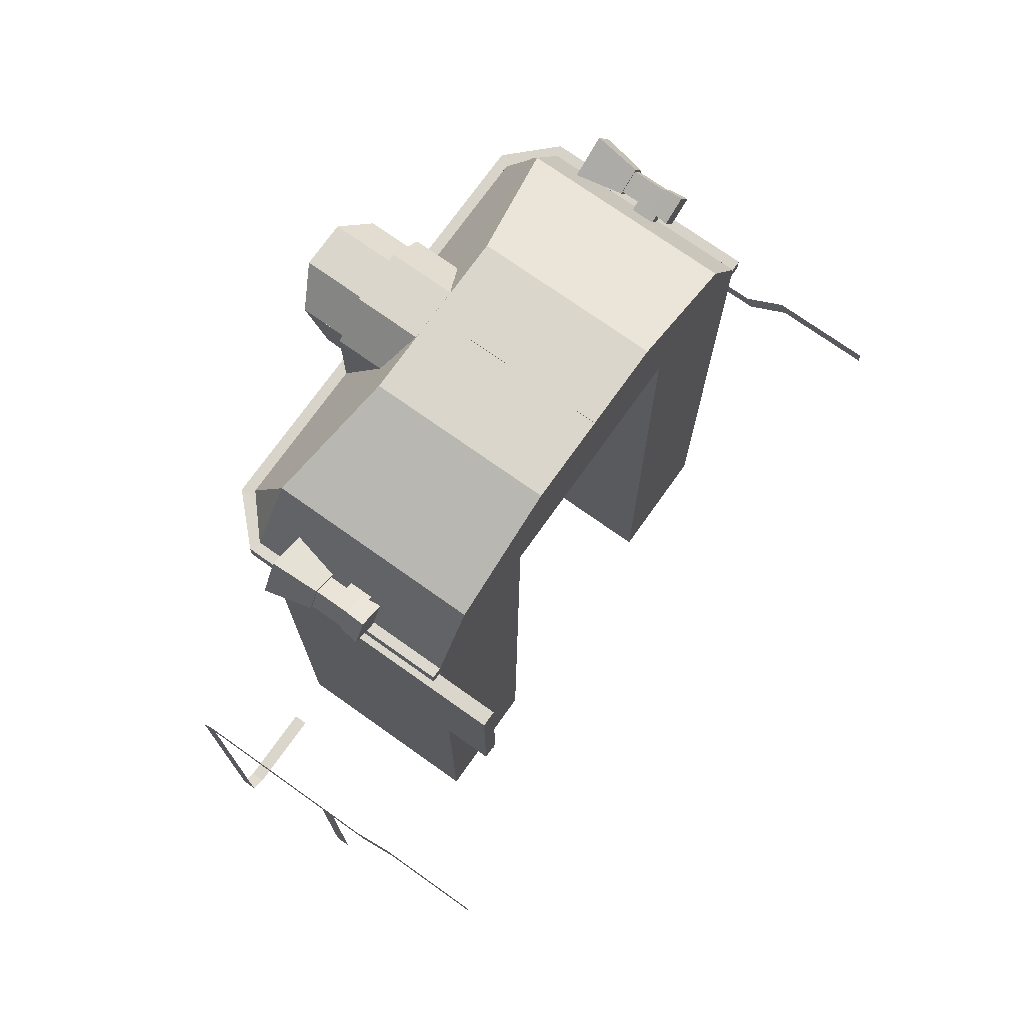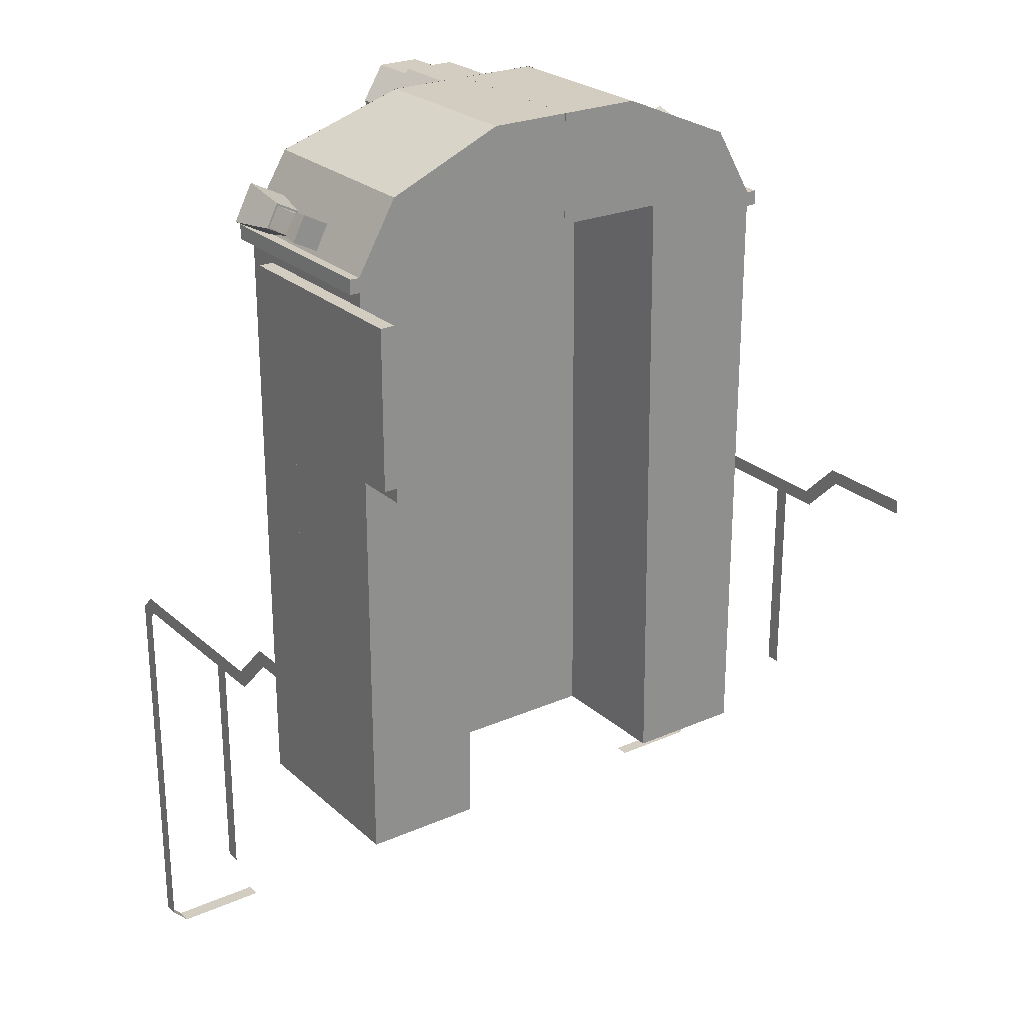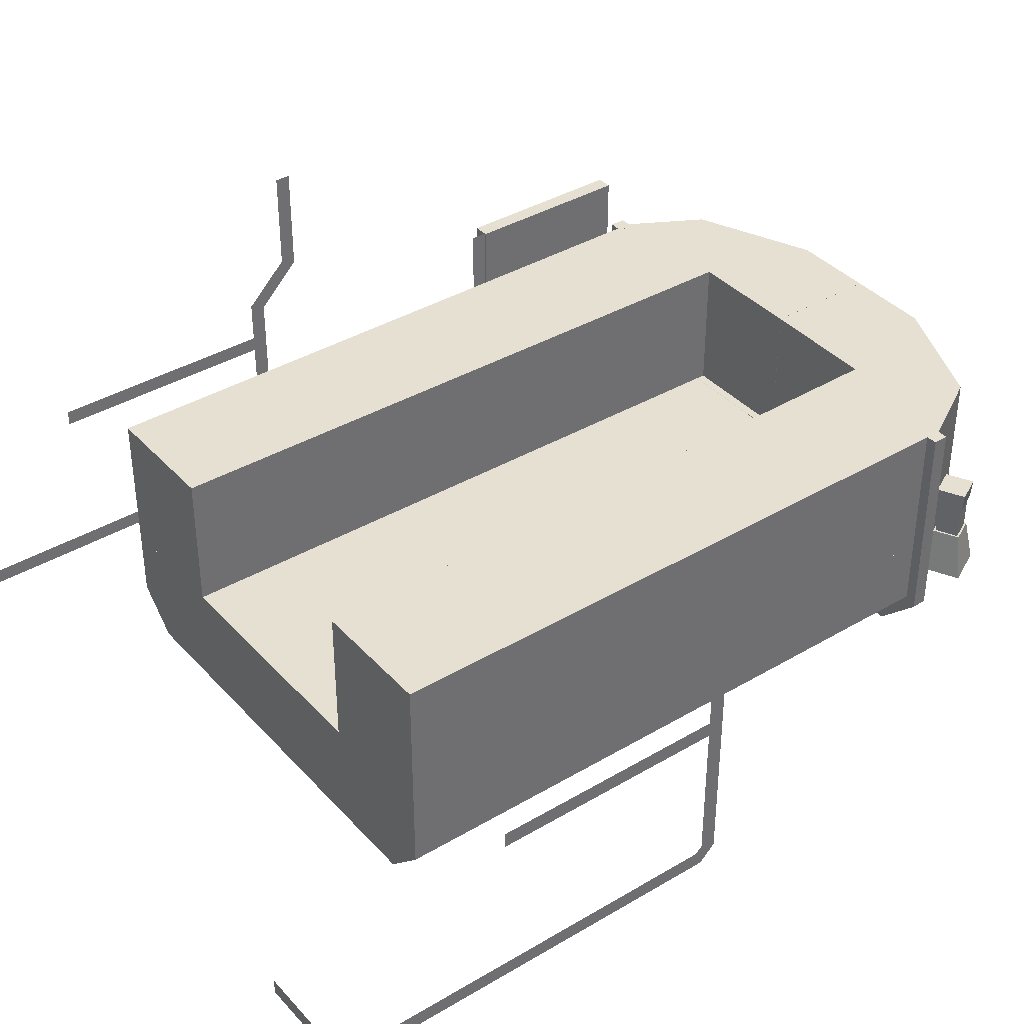
<metadata>
{"format":"obj","ext":"obj","renderer":"f3d","projection":"perspective","resolution":1024,"background":"white","views":[{"elev":73.8,"azim":-54.6,"up":"+Y"},{"elev":24.8,"azim":-35.4,"up":"+Y"},{"elev":38.3,"azim":53.1,"up":"+Z"}]}
</metadata>
<code>
o cube
v 1.297 2.542 -0.002651
v 1.297 2.542 -0.002651
v 1.297 1.98 -0.002651
v 1.297 1.98 -0.002651
v -0.3905 2.542 -0.002651
v -0.3905 2.542 -0.002651
v -0.3905 1.98 -0.002651
v -0.3905 1.98 -0.002651
v 1.344 2.62 -0.004401
v 1.344 2.62 -0.004401
v 1.344 2.058 -0.004401
v 1.344 2.058 -0.004401
v -0.3436 2.62 -0.004401
v -0.3436 2.62 -0.004401
v -0.3436 2.058 -0.004401
v -0.3436 2.058 -0.004401
v 0 0 0.437
v -0.6248 -0.7173 0.02143
v -0.9998 -0.7173 0.02143
v -0.6248 -0.7173 0.08393
v -0.9998 -0.7173 0.08393
v -1.062 1.173 1.065
v -1.062 1.173 1.065
v -1.062 1.111 1.065
v -1.062 1.111 1.065
v -1.062 1.173 1.503
v -1.062 1.173 1.503
v -1.062 1.111 1.503
v -1.062 1.111 1.503
v -1.062 0.9863 0.8781
v -1.062 0.9863 0.8781
v -1.062 0.9421 0.9223
v -1.062 0.9421 0.9223
v -1.062 1.173 1.065
v -1.062 1.173 1.065
v -1.062 1.129 1.109
v -1.062 1.129 1.109
v -1.062 1.001 0.08393
v -1.062 1.001 0.08393
v -1.062 0.9389 0.08393
v -1.062 0.9389 0.08393
v -1.062 1.001 0.9246
v -1.062 1.001 0.9246
v -1.062 0.9389 0.9246
v -1.062 0.9389 0.9246
v -1.062 0.9389 0.6902
v -1.062 0.001439 0.6902
v -1.062 0.9389 0.7527
v -1.062 0.001439 0.7527
v -1.062 0.9389 0.02143
v -1.062 0.9389 0.02143
v -1.062 0.9389 0.08393
v -1.062 0.9389 0.08393
v -1.062 1.002 0.08418
v -1.062 1.002 0.08418
v -1.062 0.9389 0.02143
v -1.062 0.9389 0.02143
v -1.062 0.9575 0.1284
v -1.062 0.9575 0.1284
v -1.062 0.8947 0.06562
v -1.062 0.8947 0.06562
v -1.062 -0.6547 0.02143
v -1.062 -0.6547 0.08393
v 1.387 2.147 0.4967
v 1.392 2.147 0.4967
v 1.392 2.147 0.4967
v 1.387 2.147 0.4967
v 1.392 2.147 0.4967
v 1.392 2.147 0.4967
v 1.481 2.623 1
v 1.484 2.561 1
v 1.543 2.626 1
v 1.545 2.563 1
v 1.331 2.92 1
v 1.5 1.25e-06 0.9999
v 1.5 2.625 0.9999
v 1.331 2.92 0.4369
v 1.5 2.625 0.4369
v 1.5 1.25e-06 0.4369
v 1 0 1
v 1 0 0.437
v 1.481 2.623 0.4366
v 1.543 2.626 0.4371
v 1.545 2.563 0.4371
v 1.484 2.561 0.4366
v 0.8441 3.129 1
v 0.5003 3.129 1
v 0.5003 2.66 0.9999
v 0.8441 3.129 0.4369
v 0.5003 3.129 0.4369
v 0.5003 2.66 0.4369
v 0.9722 2.658 0.4369
v 0.9722 2.658 1
v -0.3724 2.561 0.04526
v 0.06513 2.623 0.01673
v 0.5018 2.563 -0.04771
v 0.5026 2.561 0.01401
v -0.3724 2.623 0.04798
v -0.3716 2.626 -0.04499
v 0.5026 2.623 0.01673
v 0.5018 2.626 -0.04499
v -0.3867 2.147 -0.3318
v -0.3921 2.147 -0.3318
v -0.3921 2.147 -0.3318
v -0.3867 2.147 -0.3318
v -0.3921 2.147 -0.3318
v -0.3921 2.147 -0.3318
v -0.3304 2.92 0.4369
v -0.3304 2.92 0.1557
v 0.1562 3.129 0.4369
v 0.4999 3.129 0.4369
v 0.1562 3.129 0.265
v 0.4999 3.129 0.265
v -0.4999 2.625 0.14
v -0.3436 2.625 -0.0006512
v -0.4999 2.625 0.4368
v 0.5001 2.625 0.4368
v -0.4834 2.561 0.4377
v -0.4834 2.561 0.1564
v -0.4807 2.623 0.4377
v -0.5424 2.626 0.4369
v -0.5452 2.563 0.4369
v -0.4807 2.623 0.1564
v -0.5424 2.626 0.126
v -0.5452 2.563 0.126
v -0.3716 2.563 -0.04771
v 0.4999 2.92 0.1555
v 0.4999 2.625 -0.0006512
v -0.3304 2.921 0.1557
v 0.1562 3.13 0.265
v 0.1562 3.13 0.3057
v -0.3304 2.921 0.1963
v 1.331 2.921 0.1557
v 0.8441 3.13 0.265
v 0.8441 3.13 0.3057
v 1.331 2.921 0.1963
v 1.331 2.92 0.1542
v 0.8441 3.129 0.2635
v 0.8441 3.067 0.2307
v 1.336 2.858 0.1203
v -0.3304 2.92 0.1542
v 0.1562 3.129 0.2635
v 0.1562 3.067 0.2307
v -0.3312 2.858 0.1203
v -0.5308 2.692 0.64
v -0.4983 2.754 0.64
v -0.4476 2.649 0.64
v -0.4152 2.711 0.64
v -0.5308 2.692 0.5462
v -0.4983 2.754 0.5462
v -0.4476 2.649 0.5462
v -0.4152 2.711 0.5462
v -0.6091 2.711 0.4759
v -0.5586 2.808 0.4759
v -0.5121 2.66 0.4759
v -0.4616 2.757 0.4759
v -0.6512 2.697 0.2884
v -0.5719 2.85 0.2884
v -0.4988 2.618 0.2884
v -0.4194 2.771 0.2884
v -0.5986 2.714 0.6634
v -0.5553 2.797 0.6634
v -0.5154 2.671 0.6634
v -0.4721 2.754 0.6634
v -0.5986 2.714 0.4759
v -0.5553 2.797 0.4759
v -0.5154 2.671 0.4759
v -0.4721 2.754 0.4759
v -0.6144 2.709 0.6947
v -0.5603 2.813 0.6947
v -0.5104 2.655 0.6947
v -0.4563 2.759 0.6947
v -0.6059 2.712 0.6165
v -0.5576 2.805 0.6165
v -0.5131 2.663 0.6165
v -0.4647 2.756 0.6165
v 2.063 1.173 1.065
v 2.063 1.173 1.065
v 2.063 1.111 1.065
v 2.063 1.111 1.065
v 2.063 1.173 1.503
v 2.063 1.173 1.503
v 2.063 1.111 1.503
v 2.063 1.111 1.503
v 2.063 0.9863 0.8781
v 2.063 0.9863 0.8781
v 2.063 0.9421 0.9223
v 2.063 0.9421 0.9223
v 2.063 1.173 1.065
v 2.063 1.173 1.065
v 2.063 1.129 1.109
v 2.063 1.129 1.109
v 2.063 1.001 0.08393
v 2.063 1.001 0.08393
v 2.063 0.9389 0.08393
v 2.063 0.9389 0.08393
v 2.063 1.001 0.9246
v 2.063 1.001 0.9246
v 2.063 0.9389 0.9246
v 2.063 0.9389 0.9246
v 2.063 0.9389 0.6902
v 2.063 0.9389 0.6902
v 2.063 0.001439 0.6902
v 2.063 0.001439 0.6902
v 2.063 0.9389 0.7527
v 2.063 0.9389 0.7527
v 2.063 0.001439 0.7527
v 2.063 0.001439 0.7527
v 2.063 0.9389 0.02143
v 2.063 0.9389 0.02143
v 2.063 -0.6548 0.02143
v 2.063 -0.6548 0.02143
v 2.063 0.9389 0.08393
v 2.063 0.9389 0.08393
v 2.063 -0.6548 0.08393
v 2.063 -0.6548 0.08393
v 2.063 1.002 0.08418
v 2.063 1.002 0.08418
v 2.063 0.9389 0.02143
v 2.063 0.9389 0.02143
v 2.063 0.9575 0.1284
v 2.063 0.9575 0.1284
v 2.063 0.8947 0.06562
v 2.063 0.8947 0.06562
v 1.625 -0.7173 0.02143
v 2 -0.7173 0.02143
v 1.625 -0.7173 0.02143
v 2 -0.7173 0.02143
v 1.625 -0.7173 0.08393
v 2 -0.7173 0.08393
v 1.625 -0.7173 0.08393
v 2 -0.7173 0.08393
v 2 -0.7172 0.02143
v 2.063 -0.6547 0.02143
v 2 -0.7172 0.02143
v 2.063 -0.6547 0.02143
v 2 -0.7172 0.08393
v 2.063 -0.6547 0.08393
v 2 -0.7172 0.08393
v 2.063 -0.6547 0.08393
v -0.3867 2.147 0.4967
v -0.3921 2.147 0.4967
v -0.3921 2.147 0.4967
v -0.3867 2.147 0.4967
v -0.3921 2.147 0.4967
v -0.3921 2.147 0.4967
v -0.4807 2.623 1
v -0.4834 2.561 1
v -0.5424 2.626 1
v -0.5452 2.563 1
v -0.3304 2.92 1
v -0.4999 1.25e-06 0.9999
v -0.4999 2.625 0.9999
v -0.3304 2.92 0.4369
v -0.4999 2.625 0.4369
v -0.4999 1.25e-06 0.4369
v 0 0 1
v -0.4807 2.623 0.4366
v -0.5424 2.626 0.4371
v -0.5452 2.563 0.4371
v -0.4834 2.561 0.4366
v 0.1562 3.129 1
v 0.4999 3.129 1
v 0.4999 2.66 0.9999
v 0.1562 3.129 0.4369
v 0.4999 3.129 0.4369
v 0.4999 2.66 0.4369
v 0.02809 2.658 0.4369
v 0.02809 2.658 1
v 1.5 2.625 0.1556
v 1.5 2.625 0.4368
v 1.5 6.25e-07 0.1556
v 1.344 2.625 -0.0006512
v 1.344 6.25e-07 -0.0006512
v 1.5 6.25e-07 0.4368
v -0.4999 2.62 0.1556
v -0.4999 2.62 0.4368
v -0.4999 6.25e-07 0.1556
v -0.3436 2.62 -0.0006512
v -0.3436 6.25e-07 -0.0006512
v -0.4999 6.25e-07 0.4368
v -0.4999 2.5 1.249
v -0.4999 2.5 0.3118
v -0.4999 1.813 1.249
v -0.4999 1.813 0.3118
v -0.5624 2.5 1.249
v -0.5624 2.5 0.3118
v -0.5624 1.813 1.249
v -0.5624 1.813 0.3118
v -0.5061 1.813 1.249
v -0.5061 1.813 0.3118
v -0.5061 1.75 1.249
v -0.5061 1.75 0.3118
v -0.5061 1.813 1.249
v -0.5061 1.813 0.3118
v -0.5061 1.75 1.249
v -0.5061 1.75 0.3118
v 1.373 2.561 0.04526
v 0.9351 2.623 0.01673
v 0.4984 2.563 -0.04771
v 0.4976 2.561 0.01401
v 1.373 2.623 0.04798
v 1.372 2.626 -0.04499
v 0.4976 2.623 0.01673
v 0.4984 2.626 -0.04499
v 1.387 2.147 -0.3318
v 1.392 2.147 -0.3318
v 1.392 2.147 -0.3318
v 1.387 2.147 -0.3318
v 1.392 2.147 -0.3318
v 1.392 2.147 -0.3318
v 1.331 2.92 0.4369
v 1.331 2.92 0.1557
v 0.8441 3.129 0.4369
v 0.5003 3.129 0.4369
v 0.8441 3.129 0.265
v 0.5003 3.129 0.265
v 1.5 2.625 0.14
v 1.344 2.625 -0.0006512
v 1.5 2.625 0.4368
v 0.5001 2.625 0.4368
v 1.484 2.561 0.4377
v 1.484 2.561 0.1564
v 1.481 2.623 0.4377
v 1.543 2.626 0.4369
v 1.545 2.563 0.4369
v 1.481 2.623 0.1564
v 1.543 2.626 0.126
v 1.545 2.563 0.126
v 1.372 2.563 -0.04771
v 0.5003 2.92 0.1555
v 0.5003 2.625 -0.0006512
v 1.531 2.692 0.64
v 1.499 2.754 0.64
v 1.448 2.649 0.64
v 1.415 2.711 0.64
v 1.531 2.692 0.5462
v 1.499 2.754 0.5462
v 1.448 2.649 0.5462
v 1.415 2.711 0.5462
v 1.609 2.711 0.4759
v 1.559 2.808 0.4759
v 1.512 2.66 0.4759
v 1.462 2.757 0.4759
v 1.651 2.697 0.2884
v 1.572 2.85 0.2884
v 1.499 2.618 0.2884
v 1.42 2.771 0.2884
v 1.599 2.714 0.6634
v 1.556 2.797 0.6634
v 1.516 2.671 0.6634
v 1.472 2.754 0.6634
v 1.599 2.714 0.4759
v 1.556 2.797 0.4759
v 1.516 2.671 0.4759
v 1.472 2.754 0.4759
v 1.615 2.709 0.6947
v 1.561 2.813 0.6947
v 1.511 2.655 0.6947
v 1.457 2.759 0.6947
v 1.606 2.712 0.6165
v 1.558 2.805 0.6165
v 1.513 2.663 0.6165
v 1.465 2.756 0.6165
v 0.7501 2.988 0.3118
v 0.7501 2.988 -0.0006512
v 0.7501 2.624 0.3118
v 0.7501 2.624 -0.0006512
v 0.2501 2.988 0.3118
v 0.2501 2.988 -0.0006512
v 0.2501 2.624 0.3118
v 0.2501 2.624 -0.0006512
v 0.6095 3.128 -0.0006512
v 0.3907 3.128 -0.0006512
v 0.6095 3.128 0.3118
v 0.3907 3.128 0.3118
v 0.409 3.094 -0.2524
v 0.2806 2.966 0.02881
v 0.2809 2.966 0.02881
v 0.2806 2.784 0.02881
v 0.2809 2.784 0.02881
v 0.7187 2.966 0.02881
v 0.7184 2.966 0.02881
v 0.7187 2.784 0.02881
v 0.7184 2.784 0.02881
v 0.409 3.095 0.02881
v 0.5903 3.095 0.02881
v 0.409 3.094 0.02881
v 0.5903 3.094 0.02881
v 0.5903 3.094 -0.2524
v 0.2814 2.966 0.02881
v 0.2814 2.784 0.02881
v 0.2814 2.966 -0.1899
v 0.2814 2.784 -0.09619
v 0.2806 2.966 -0.1899
v 0.2809 2.966 -0.1899
v 0.2806 2.784 -0.09619
v 0.2809 2.784 -0.09619
v 0.718 2.966 0.02881
v 0.718 2.784 0.02881
v 0.718 2.966 -0.1899
v 0.718 2.784 -0.09619
v 0.7187 2.966 -0.1899
v 0.7184 2.966 -0.1899
v 0.7187 2.784 -0.09619
v 0.7184 2.784 -0.09619
v 0.409 3.095 -0.2524
v 0.5903 3.095 -0.2524
v 0.5903 3.094 0.02881
v 0.7185 2.966 0.02881
v 0.5903 3.094 -0.2524
v 0.7185 2.966 -0.1899
v 0.409 3.094 0.02881
v 0.2808 2.966 0.02881
v 0.409 3.094 -0.2524
v 0.2808 2.966 -0.1899
v 0.4088 3.095 0.02881
v 0.2806 2.967 0.02881
v 0.2806 2.967 -0.1899
v 0.4088 3.095 -0.2524
v 0.4997 2.875 -0.09619
v 0.2809 2.966 -0.09619
v 0.409 3.094 -0.09619
v 0.5903 3.094 -0.09619
v 0.7184 2.966 -0.09619
v 0.7184 2.784 0.02881
v 0.7184 2.784 -0.09619
v 0.5903 2.656 0.02881
v 0.5903 2.656 -0.09619
v 0.409 2.656 0.02881
v 0.409 2.656 -0.09619
v 0.2809 2.784 0.02881
v 0.2809 2.784 -0.09619
v 0.5905 3.095 0.02881
v 0.7187 2.967 0.02881
v 0.7187 2.967 -0.1899
v 0.5905 3.095 -0.2524
v 0.9778 0.375 0.06185
v 1.281 0.375 -0.06315
v 1.281 0.375 0.06185
v 0.9778 0.375 -0.06315
v 1.281 0.9199 -0.06315
v 1.281 0.9199 0.06185
v 0.9778 0.9199 -0.06315
v 0.9778 0.9199 0.06185
v 0.02249 0.375 0.06185
v -0.2811 0.375 -0.06315
v -0.2811 0.375 0.06185
v 0.02249 0.375 -0.06315
v -0.2811 0.9199 -0.06315
v -0.2811 0.9199 0.06185
v 0.02249 0.9199 -0.06315
v 0.02249 0.9199 0.06185
f 2 1 4 3
f 5 6 7 8
f 2 6 1 5
f 3 7 4 8
f 3 1 5 7
f 8 6 2 4
f 10 9 12 11
f 13 14 15 16
f 10 14 9 13
f 11 15 12 16
f 11 9 13 15
f 16 14 10 12
f 18 19 21 20
f 23 22 25 24
f 26 27 28 29
f 23 27 22 26
f 24 28 25 29
f 24 22 26 28
f 29 27 23 25
f 31 30 33 32
f 34 35 36 37
f 31 35 30 34
f 32 36 33 37
f 32 30 34 36
f 37 35 31 33
f 39 38 41 40
f 42 43 44 45
f 39 43 38 42
f 40 44 41 45
f 40 38 42 44
f 45 43 39 41
f 47 46 48 49
f 49 48 46 47
f 51 50 62
f 52 53 63
f 51 53 50 52
f 62 50 52 63
f 63 53 51 62
f 55 54 57 56
f 58 59 60 61
f 55 59 54 58
f 56 60 57 61
f 56 54 58 60
f 61 59 55 57
f 19 18 20 21
f 19 62 63 21
f 62 19 21 63
f 75 79 78 76
f 83 82 70 72
f 84 83 72 73
f 85 84 73 71
f 82 85 71 70
f 70 71 73 72
f 80 81 79 75
f 90 87 86 89
f 87 90 91 88
f 92 93 88 91
f 77 89 86 74
f 93 92 81 80
f 88 93 86 87
f 74 76 78 77
f 76 93 80 75
f 86 93 76 74
f 126 96 97 94
f 94 97 95 98
f 96 101 100 97
f 98 100 101 99
f 99 101 96 126
f 110 111 113 112
f 110 112 109 108
f 109 115 114
f 116 108 109 114
f 110 116 117 111
f 108 116 110
f 122 125 119 118
f 118 119 123 120
f 120 123 124 121
f 121 124 125 122
f 123 98 99 124
f 125 126 94 119
f 124 99 126 125
f 113 127 109 112
f 109 127 128 115
f 132 131 130 129
f 134 135 136 133
f 140 139 138 137
f 142 143 144 141
f 142 138 139 143
f 148 146 145 147
f 151 149 150 152
f 145 146 150 149
f 148 147 151 152
f 147 145 149 151
f 152 150 146 148
f 156 154 153 155
f 159 157 158 160
f 153 154 158 157
f 156 155 159 160
f 155 153 157 159
f 160 158 154 156
f 164 162 161 163
f 167 165 166 168
f 161 162 166 165
f 164 163 167 168
f 163 161 165 167
f 168 166 162 164
f 172 170 169 171
f 175 173 174 176
f 169 170 174 173
f 172 171 175 176
f 171 169 173 175
f 176 174 170 172
f 177 178 180 179
f 182 181 183 184
f 182 178 177 181
f 183 179 180 184
f 181 177 179 183
f 178 182 184 180
f 185 186 188 187
f 190 189 191 192
f 190 186 185 189
f 191 187 188 192
f 189 185 187 191
f 186 190 192 188
f 193 194 196 195
f 198 197 199 200
f 198 194 193 197
f 199 195 196 200
f 197 193 195 199
f 194 198 200 196
f 201 202 204 203
f 206 205 207 208
f 206 202 201 205
f 207 203 204 208
f 205 201 203 207
f 202 206 208 204
f 209 210 212 211
f 214 213 215 216
f 214 210 209 213
f 215 211 212 216
f 213 209 211 215
f 210 214 216 212
f 217 218 220 219
f 222 221 223 224
f 222 218 217 221
f 223 219 220 224
f 221 217 219 223
f 218 222 224 220
f 225 226 228 227
f 230 229 231 232
f 230 226 225 229
f 231 227 228 232
f 229 225 227 231
f 226 230 232 228
f 233 234 236 235
f 238 237 239 240
f 238 234 233 237
f 239 235 236 240
f 237 233 235 239
f 234 238 240 236
f 255 256 252 253
f 247 258 259 249
f 249 259 260 250
f 250 260 261 248
f 248 261 258 247
f 250 248 247 249
f 256 17 257 252
f 262 263 266 265
f 267 266 263 264
f 264 269 268 267
f 262 265 254 251
f 17 268 269 257
f 262 269 264 263
f 255 253 251 254
f 257 269 253 252
f 253 269 262 251
f 270 271 275 272
f 274 273 270 272
f 274 272 275
f 281 277 276 278
f 276 279 280 278
f 278 280 281
f 280 274 275 281
f 279 273 274 280
f 271 277 281 275
f 285 283 282 284
f 288 286 287 289
f 282 283 287 286
f 285 284 288 289
f 284 282 286 288
f 289 287 283 285
f 293 291 290 292
f 296 294 295 297
f 291 295 290 294
f 292 296 293 297
f 290 294 292 296
f 295 291 297 293
f 301 300 330 298
f 299 301 298 302
f 304 305 300 301
f 305 304 302 303
f 300 305 303 330
f 317 315 314 316
f 313 316 314 312
f 319 313 318
f 313 312 320 318
f 321 320 314 315
f 320 312 314
f 323 329 326 322
f 327 323 322 324
f 328 327 324 325
f 329 328 325 326
f 303 302 327 328
f 298 330 329 323
f 330 303 328 329
f 313 331 317 316
f 332 331 313 319
f 333 334 336 335
f 338 337 339 340
f 338 334 333 337
f 339 335 336 340
f 337 333 335 339
f 334 338 340 336
f 341 342 344 343
f 346 345 347 348
f 346 342 341 345
f 347 343 344 348
f 345 341 343 347
f 342 346 348 344
f 349 350 352 351
f 354 353 355 356
f 354 350 349 353
f 355 351 352 356
f 353 349 351 355
f 350 354 356 352
f 357 358 360 359
f 362 361 363 364
f 362 358 357 361
f 363 359 360 364
f 361 357 359 363
f 358 362 364 360
f 368 366 365 367
f 371 369 370 372
f 375 373 374 376
f 368 367 371 372
f 372 370 366 368
f 373 375 365 366
f 374 373 366 370
f 376 374 370 369
f 378 379 381 380
f 385 383 382 384
f 389 388 377 390
f 394 393 391 392
f 396 395 397 398
f 396 379 378 395
f 397 380 381 398
f 380 378 395 397
f 399 401 402 400
f 405 403 404 406
f 382 383 404 403
f 385 384 405 406
f 386 387 408 407
f 412 410 409 411
f 413 414 416 415
f 418 417 420 419
f 422 423 421
f 423 424 421
f 424 425 421
f 425 427 421
f 426 428 429 427
f 427 429 421
f 428 430 431 429
f 429 431 421
f 430 432 433 431
f 431 433 421
f 433 422 421
f 403 382 384 405
f 437 434 435 436
f 441 439 440 438
f 443 442 444 445
f 440 439 442 443
f 444 441 438 445
f 442 439 441 444
f 448 447 449 446
f 452 450 451 453
f 450 447 448 451
f 446 449 452 453
f 449 447 450 452

</code>
